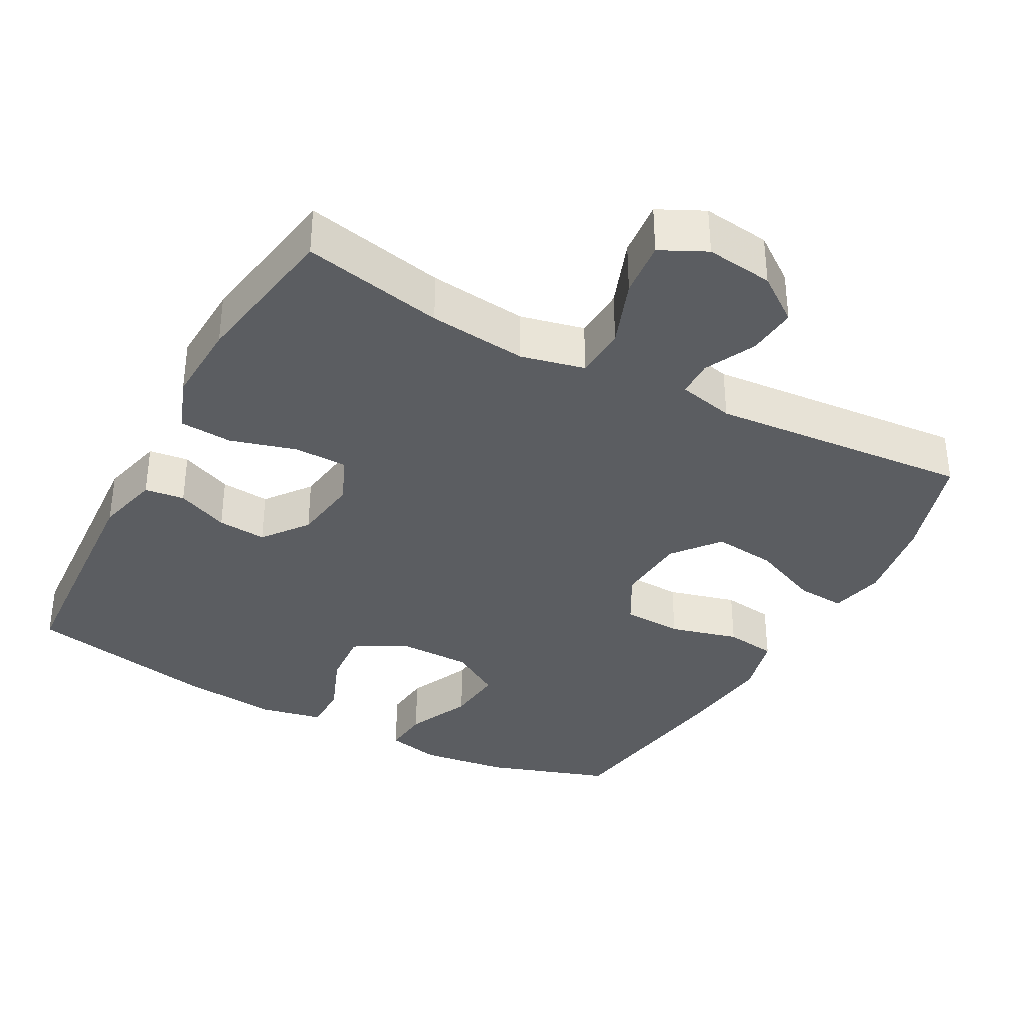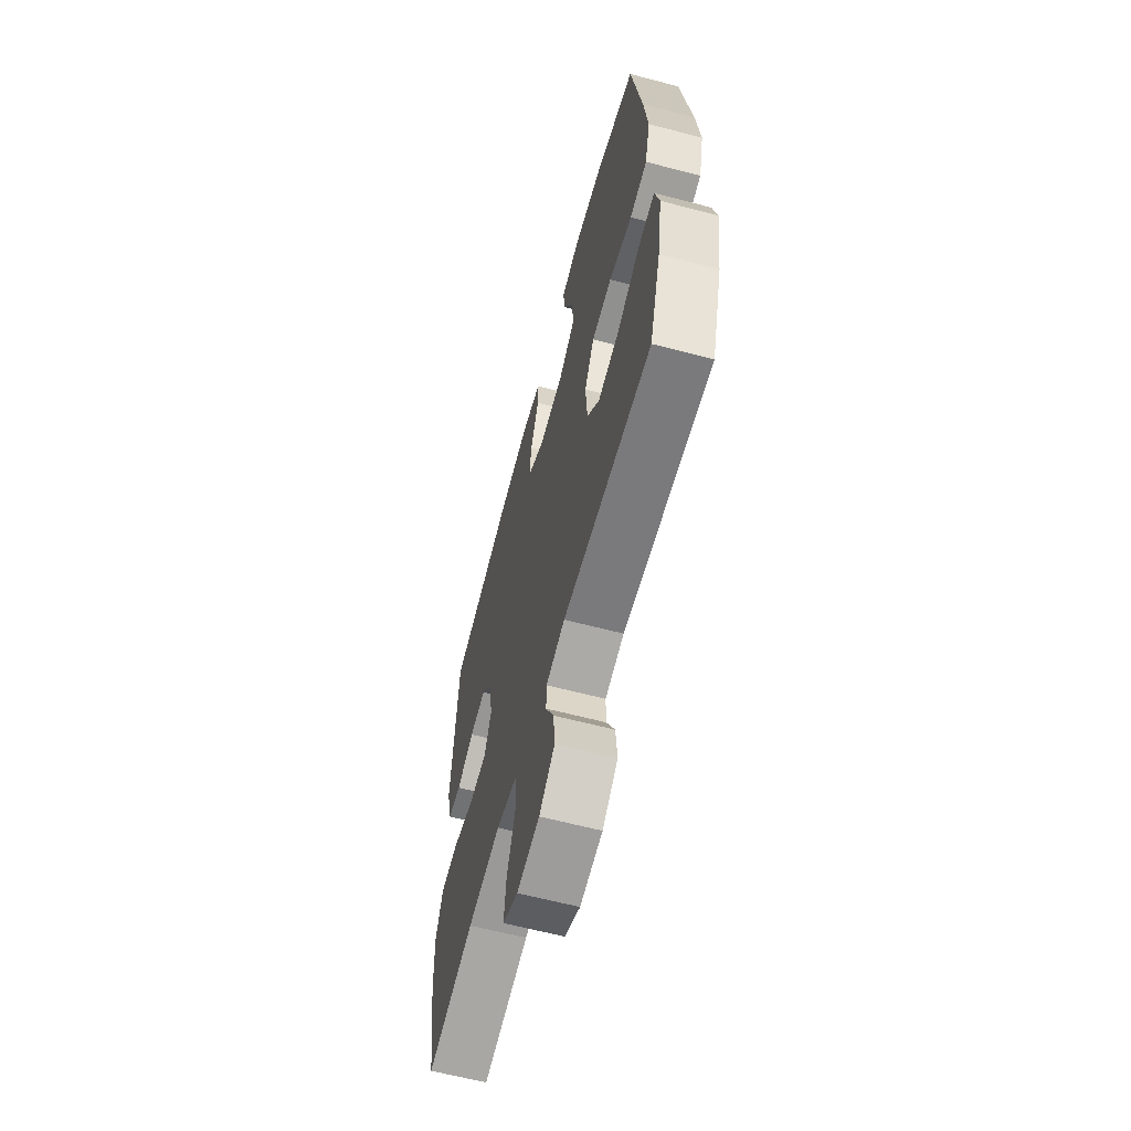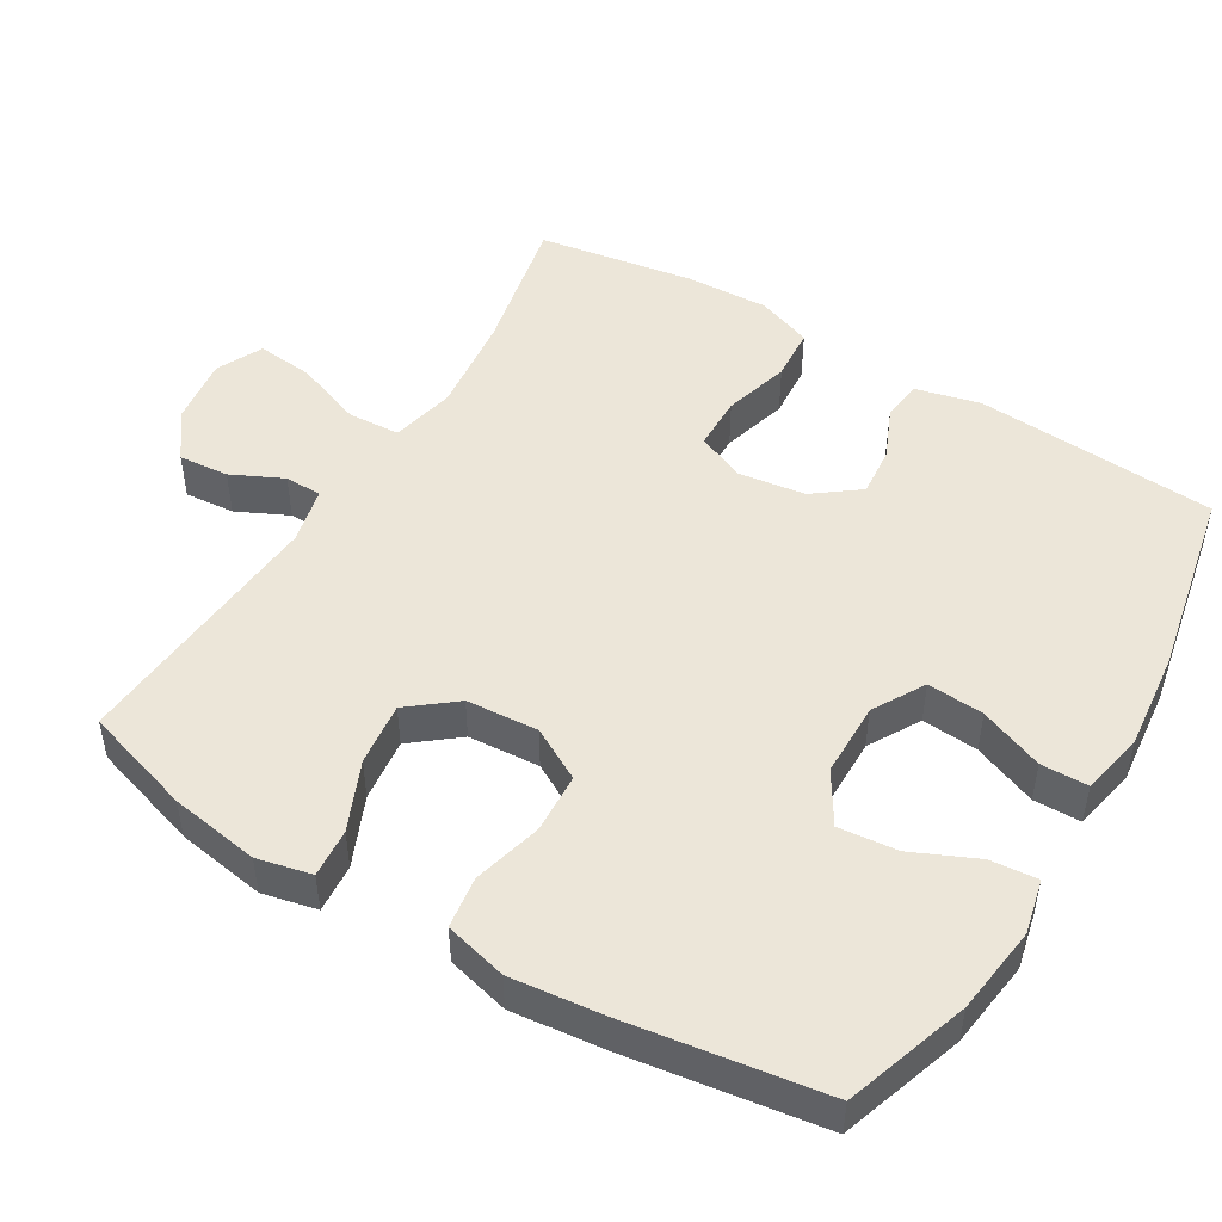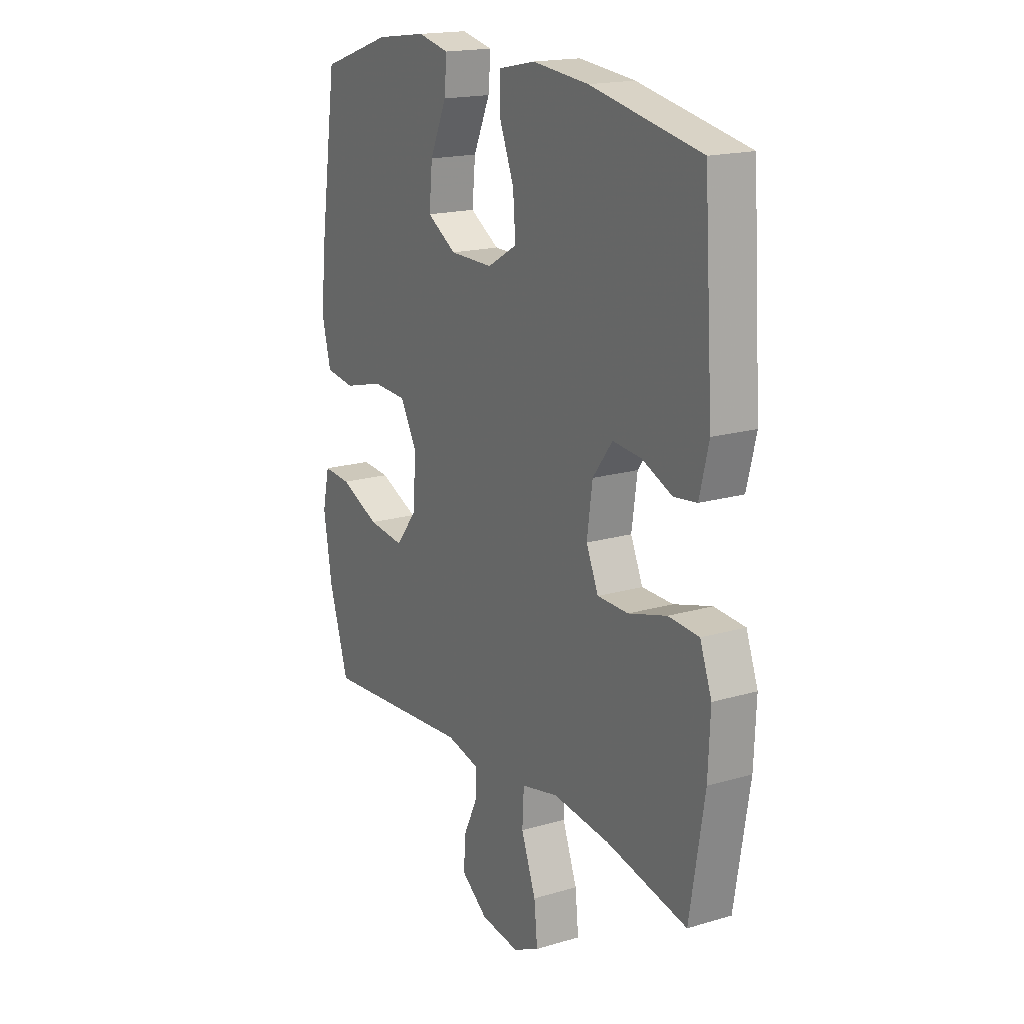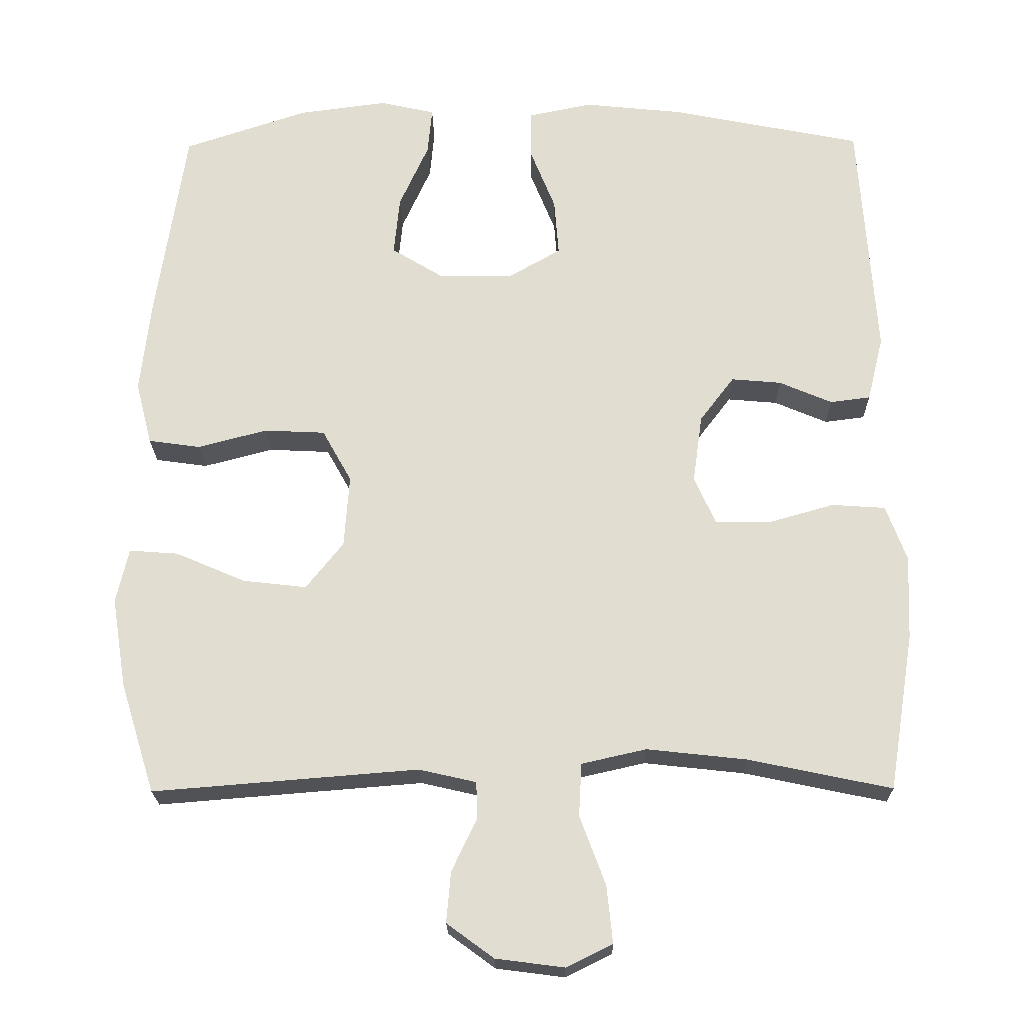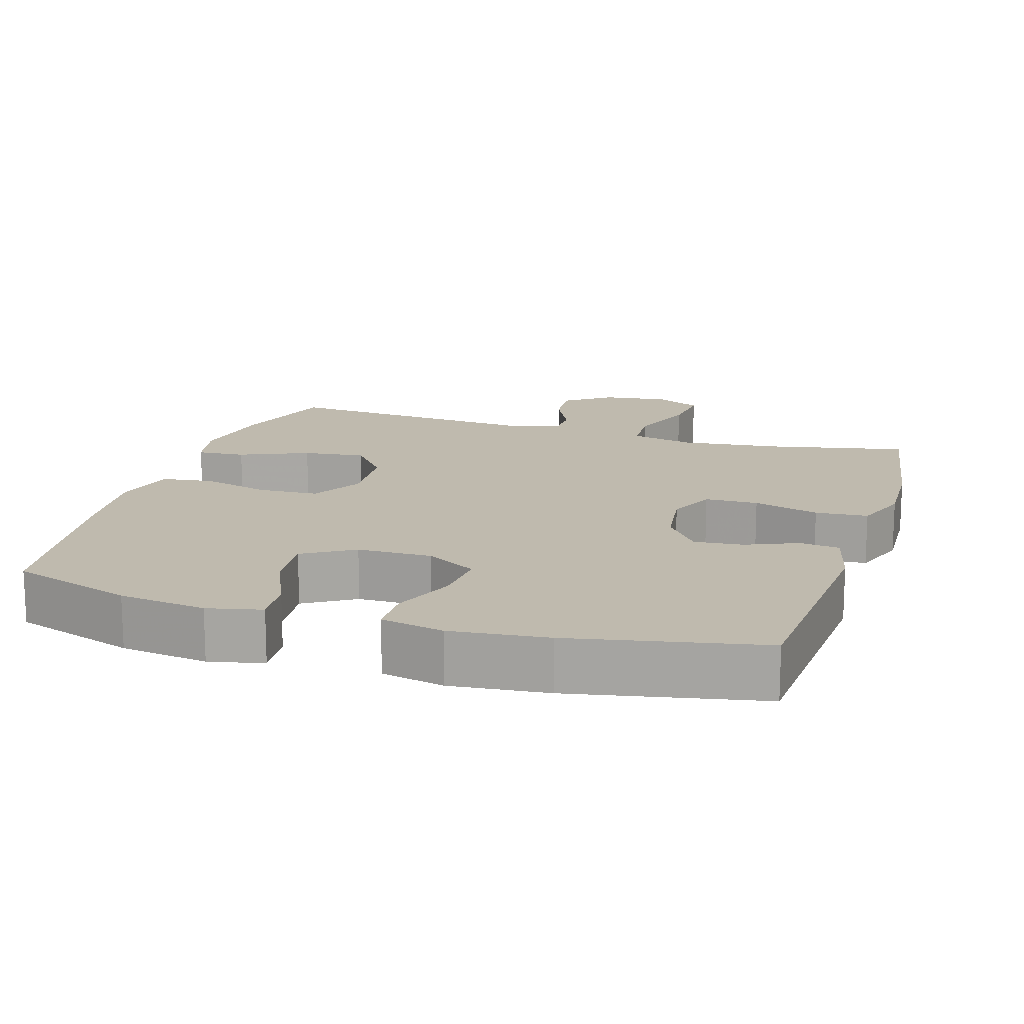
<metadata>
{"format":"obj","ext":"obj","renderer":"f3d","projection":"perspective","resolution":1024,"background":"white","views":[{"elev":-35.6,"azim":151.6,"up":"+Y"},{"elev":-62.8,"azim":-104.9,"up":"+Z"},{"elev":49.2,"azim":-59.1,"up":"+Y"},{"elev":17.8,"azim":60.0,"up":"+Z"},{"elev":-21.7,"azim":0.9,"up":"+Z"},{"elev":15.6,"azim":17.3,"up":"+Y"}]}
</metadata>
<code>
v 0.5 0.07 0.5
v 0.522 0.07 0.166
v 0.5 0.07 0.077
v 0.445 0.07 0.07
v 0.373 0.07 0.101
v 0.305 0.07 0.107
v 0.258 0.07 0.045
v 0.245 0.07 -0.048
v 0.274 0.07 -0.114
v 0.348 0.07 -0.115
v 0.439 0.07 -0.089
v 0.512 0.07 -0.094
v 0.54 0.07 -0.17
v 0.535 0.07 -0.285
v 0.5 0.07 -0.5
v 0.305 0.07 -0.459
v 0.169 0.07 -0.444
v 0.081 0.07 -0.464
v 0.077 0.07 -0.536
v 0.112 0.07 -0.63
v 0.12 0.07 -0.708
v 0.057 0.07 -0.739
v -0.036 0.07 -0.727
v -0.1 0.07 -0.68
v -0.094 0.07 -0.611
v -0.06 0.07 -0.54
v -0.061 0.07 -0.489
v -0.139 0.07 -0.471
v -0.5 0.07 -0.5
v -0.547 0.07 -0.35
v -0.567 0.07 -0.227
v -0.55 0.07 -0.152
v -0.483 0.07 -0.157
v -0.388 0.07 -0.198
v -0.301 0.07 -0.208
v -0.25 0.07 -0.144
v -0.243 0.07 -0.045
v -0.283 0.07 0.027
v -0.366 0.07 0.031
v -0.461 0.07 0.006
v -0.532 0.07 0.016
v -0.554 0.07 0.102
v -0.54 0.07 0.23
v -0.5 0.07 0.5
v -0.33 0.07 0.557
v -0.209 0.07 0.573
v -0.134 0.07 0.556
v -0.14 0.07 0.491
v -0.18 0.07 0.402
v -0.188 0.07 0.321
v -0.118 0.07 0.278
v -0.015 0.07 0.277
v 0.056 0.07 0.318
v 0.05 0.07 0.396
v 0.015 0.07 0.484
v 0.016 0.07 0.549
v 0.103 0.07 0.567
v 0.237 0.07 0.553
v 0.5 0 0.5
v 0.522 0 0.166
v 0.5 0 0.077
v 0.445 0 0.07
v 0.373 0 0.101
v 0.305 0 0.107
v 0.258 0 0.045
v 0.245 0 -0.048
v 0.274 0 -0.114
v 0.348 0 -0.115
v 0.439 0 -0.089
v 0.512 0 -0.094
v 0.54 0 -0.17
v 0.535 0 -0.285
v 0.5 0 -0.5
v 0.305 0 -0.459
v 0.169 0 -0.444
v 0.081 0 -0.464
v 0.077 0 -0.536
v 0.112 0 -0.63
v 0.12 0 -0.708
v 0.057 0 -0.739
v -0.036 0 -0.727
v -0.1 0 -0.68
v -0.094 0 -0.611
v -0.06 0 -0.54
v -0.061 0 -0.489
v -0.139 0 -0.471
v -0.5 0 -0.5
v -0.547 0 -0.35
v -0.567 0 -0.227
v -0.55 0 -0.152
v -0.483 0 -0.157
v -0.388 0 -0.198
v -0.301 0 -0.208
v -0.25 0 -0.144
v -0.243 0 -0.045
v -0.283 0 0.027
v -0.366 0 0.031
v -0.461 0 0.006
v -0.532 0 0.016
v -0.554 0 0.102
v -0.54 0 0.23
v -0.5 0 0.5
v -0.33 0 0.557
v -0.209 0 0.573
v -0.134 0 0.556
v -0.14 0 0.491
v -0.18 0 0.402
v -0.188 0 0.321
v -0.118 0 0.278
v -0.015 0 0.277
v 0.056 0 0.318
v 0.05 0 0.396
v 0.015 0 0.484
v 0.016 0 0.549
v 0.103 0 0.567
v 0.237 0 0.553
f 3 4 5
f 2 3 5
f 1 2 5
f 58 1 5
f 57 58 5
f 56 57 5
f 55 56 5
f 54 55 5
f 53 54 5 6
f 52 53 6 7
f 51 52 7 8
f 50 51 8 9
f 47 48 49
f 46 47 49
f 45 46 49
f 44 45 49
f 43 44 49
f 42 43 49
f 41 42 49
f 40 41 49
f 39 40 49
f 38 39 49 50
f 37 38 50 9
f 32 33 34
f 31 32 34
f 30 31 34
f 29 30 34
f 28 29 34
f 27 28 34 35
f 24 25 26
f 23 24 26
f 22 23 26
f 21 22 26
f 20 21 26
f 19 20 26
f 18 19 26 27
f 27 35 36
f 18 27 36
f 17 18 36
f 14 15 16
f 13 14 16
f 12 13 16
f 11 12 16
f 10 11 16
f 16 17 36
f 10 16 36
f 9 10 36
f 9 36 37
f 63 62 61
f 63 61 60
f 63 60 59
f 63 59 116
f 63 116 115
f 63 115 114
f 63 114 113
f 63 113 112
f 64 63 112 111
f 65 64 111 110
f 66 65 110 109
f 67 66 109 108
f 107 106 105
f 107 105 104
f 107 104 103
f 107 103 102
f 107 102 101
f 107 101 100
f 107 100 99
f 107 99 98
f 107 98 97
f 108 107 97 96
f 67 108 96 95
f 92 91 90
f 92 90 89
f 92 89 88
f 92 88 87
f 92 87 86
f 93 92 86 85
f 84 83 82
f 84 82 81
f 84 81 80
f 84 80 79
f 84 79 78
f 84 78 77
f 85 84 77 76
f 94 93 85
f 94 85 76
f 94 76 75
f 74 73 72
f 74 72 71
f 74 71 70
f 74 70 69
f 74 69 68
f 94 75 74
f 94 74 68
f 94 68 67
f 95 94 67
f 1 59 60 2
f 2 60 61 3
f 3 61 62 4
f 4 62 63 5
f 5 63 64 6
f 6 64 65 7
f 7 65 66 8
f 8 66 67 9
f 9 67 68 10
f 10 68 69 11
f 11 69 70 12
f 12 70 71 13
f 13 71 72 14
f 14 72 73 15
f 15 73 74 16
f 16 74 75 17
f 17 75 76 18
f 18 76 77 19
f 19 77 78 20
f 20 78 79 21
f 21 79 80 22
f 22 80 81 23
f 23 81 82 24
f 24 82 83 25
f 25 83 84 26
f 26 84 85 27
f 27 85 86 28
f 28 86 87 29
f 29 87 88 30
f 30 88 89 31
f 31 89 90 32
f 32 90 91 33
f 33 91 92 34
f 34 92 93 35
f 35 93 94 36
f 36 94 95 37
f 37 95 96 38
f 38 96 97 39
f 39 97 98 40
f 40 98 99 41
f 41 99 100 42
f 42 100 101 43
f 43 101 102 44
f 44 102 103 45
f 45 103 104 46
f 46 104 105 47
f 47 105 106 48
f 48 106 107 49
f 49 107 108 50
f 50 108 109 51
f 51 109 110 52
f 52 110 111 53
f 53 111 112 54
f 54 112 113 55
f 55 113 114 56
f 56 114 115 57
f 57 115 116 58
f 58 116 59 1

</code>
